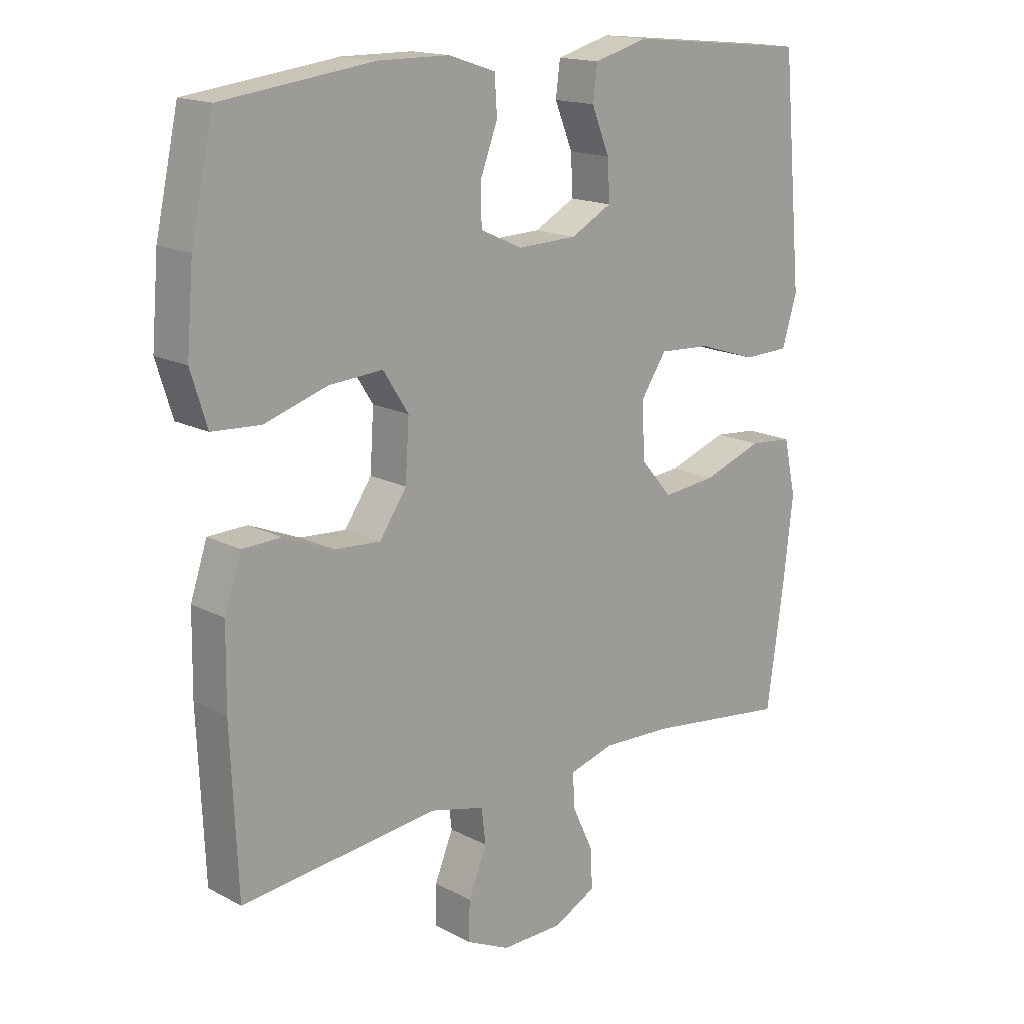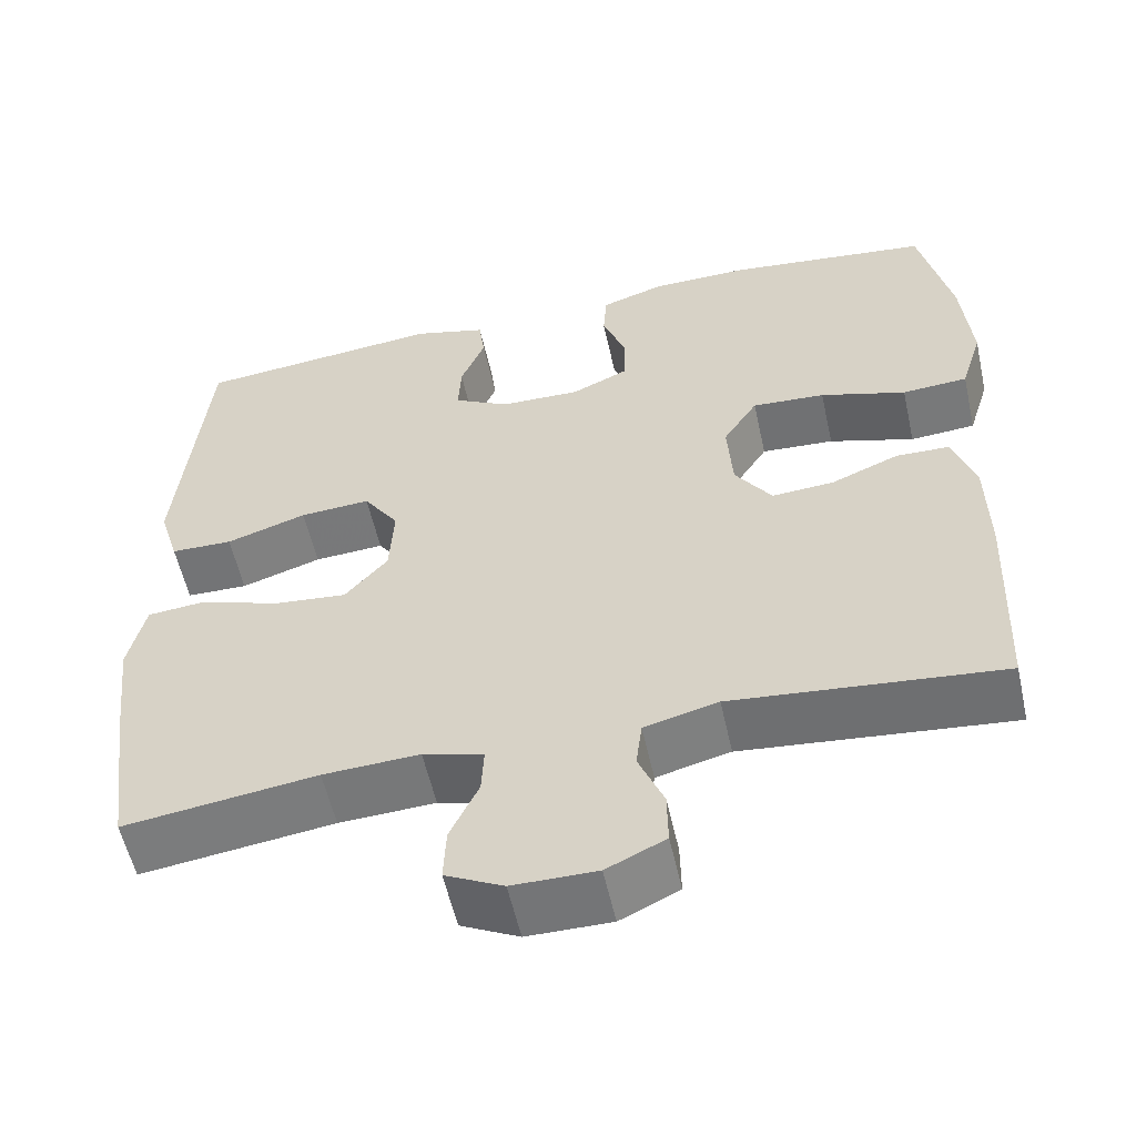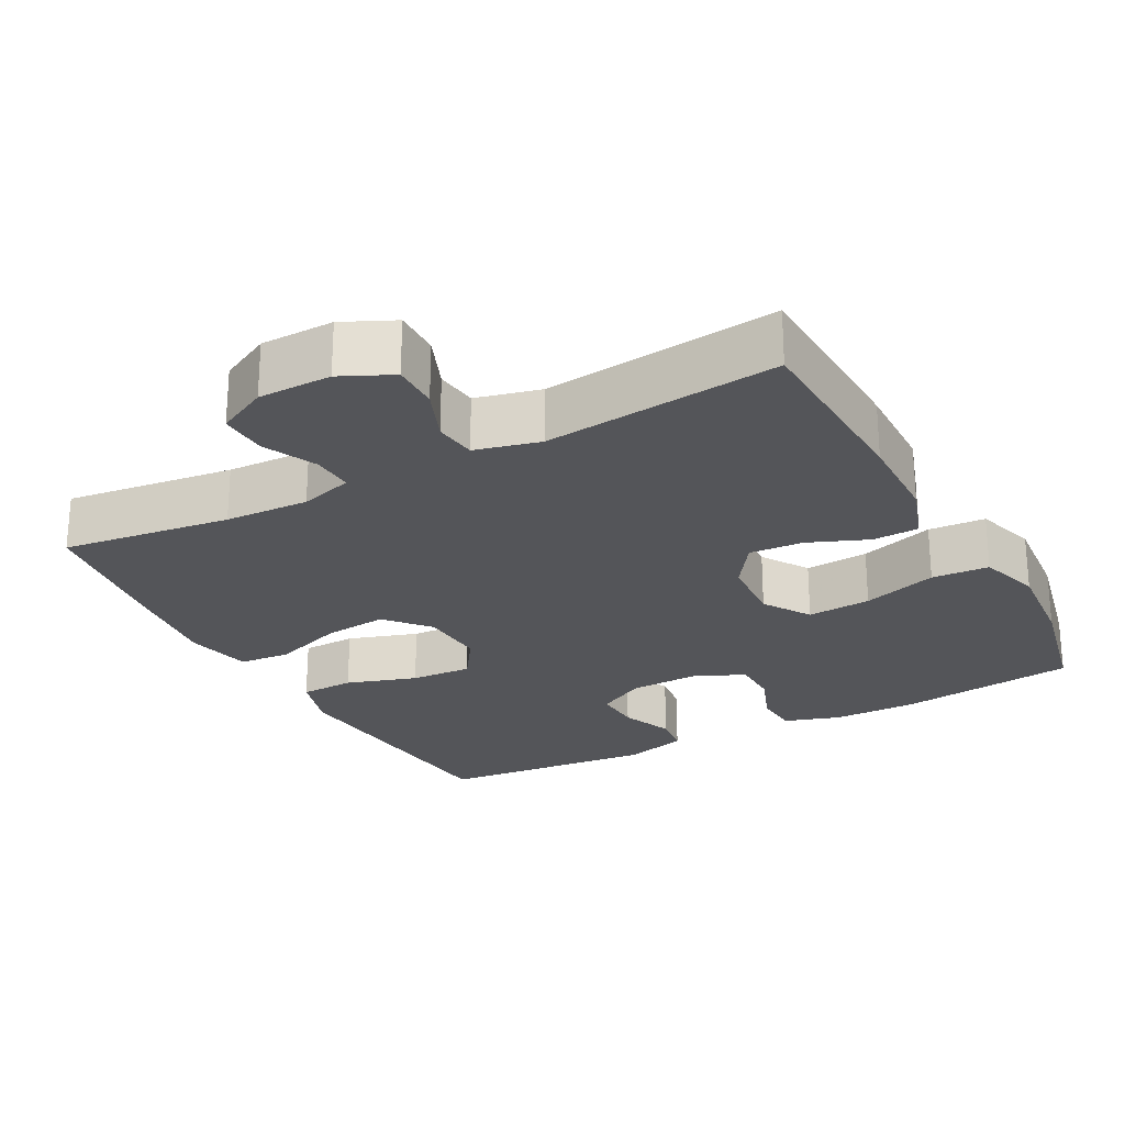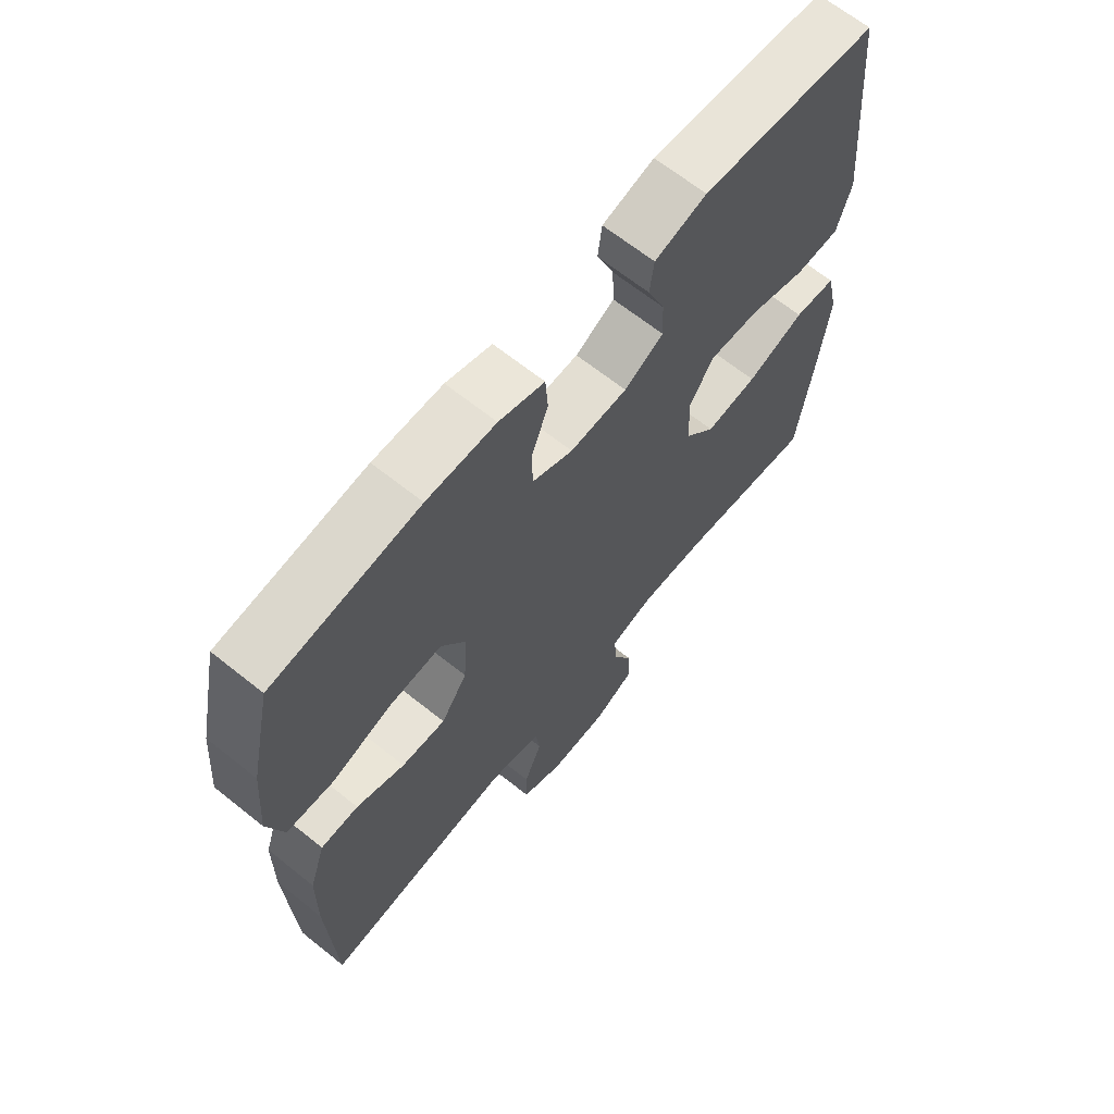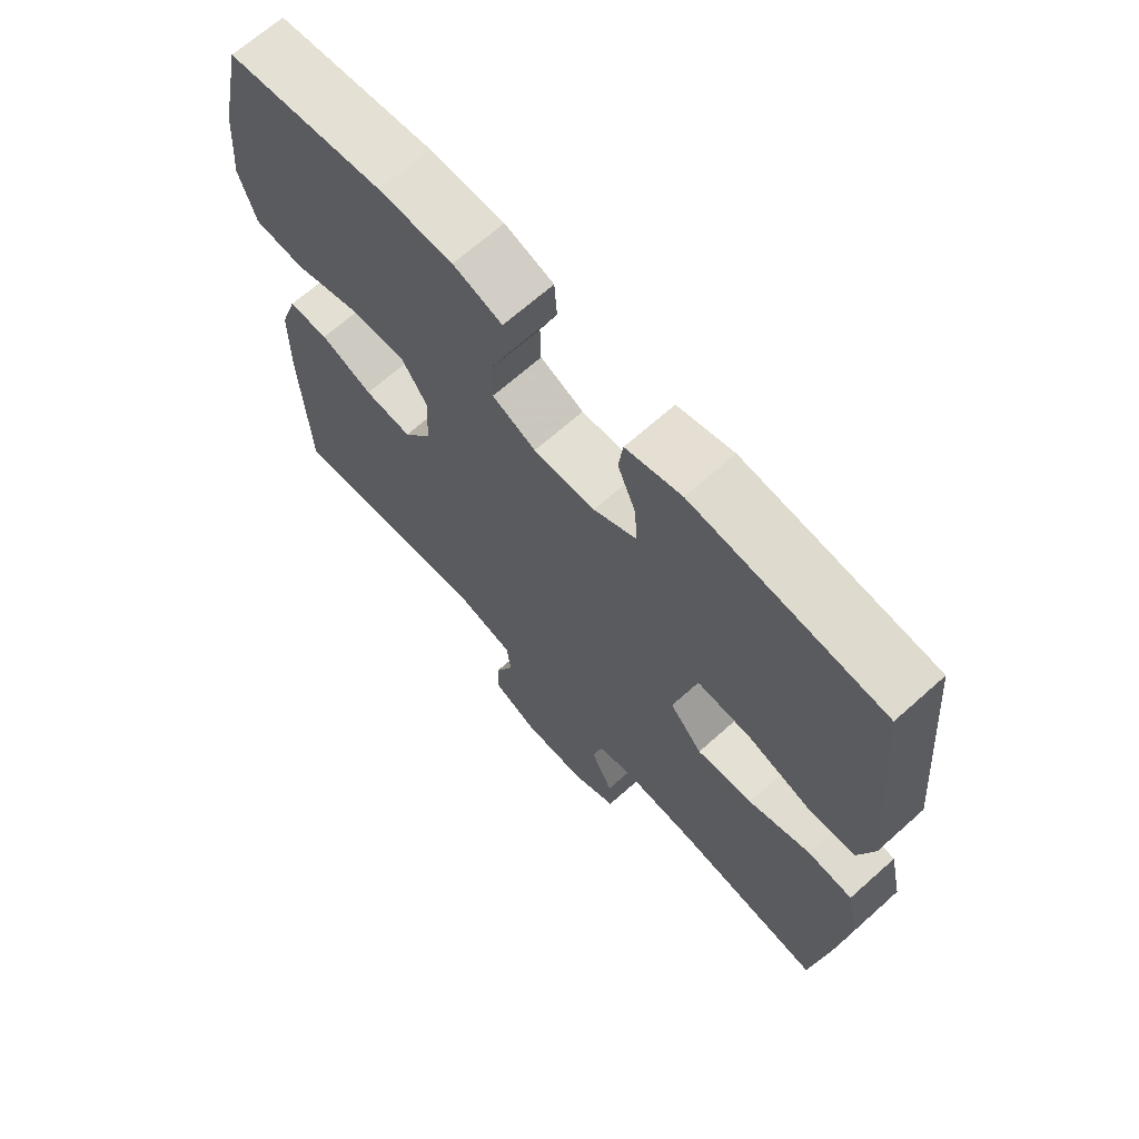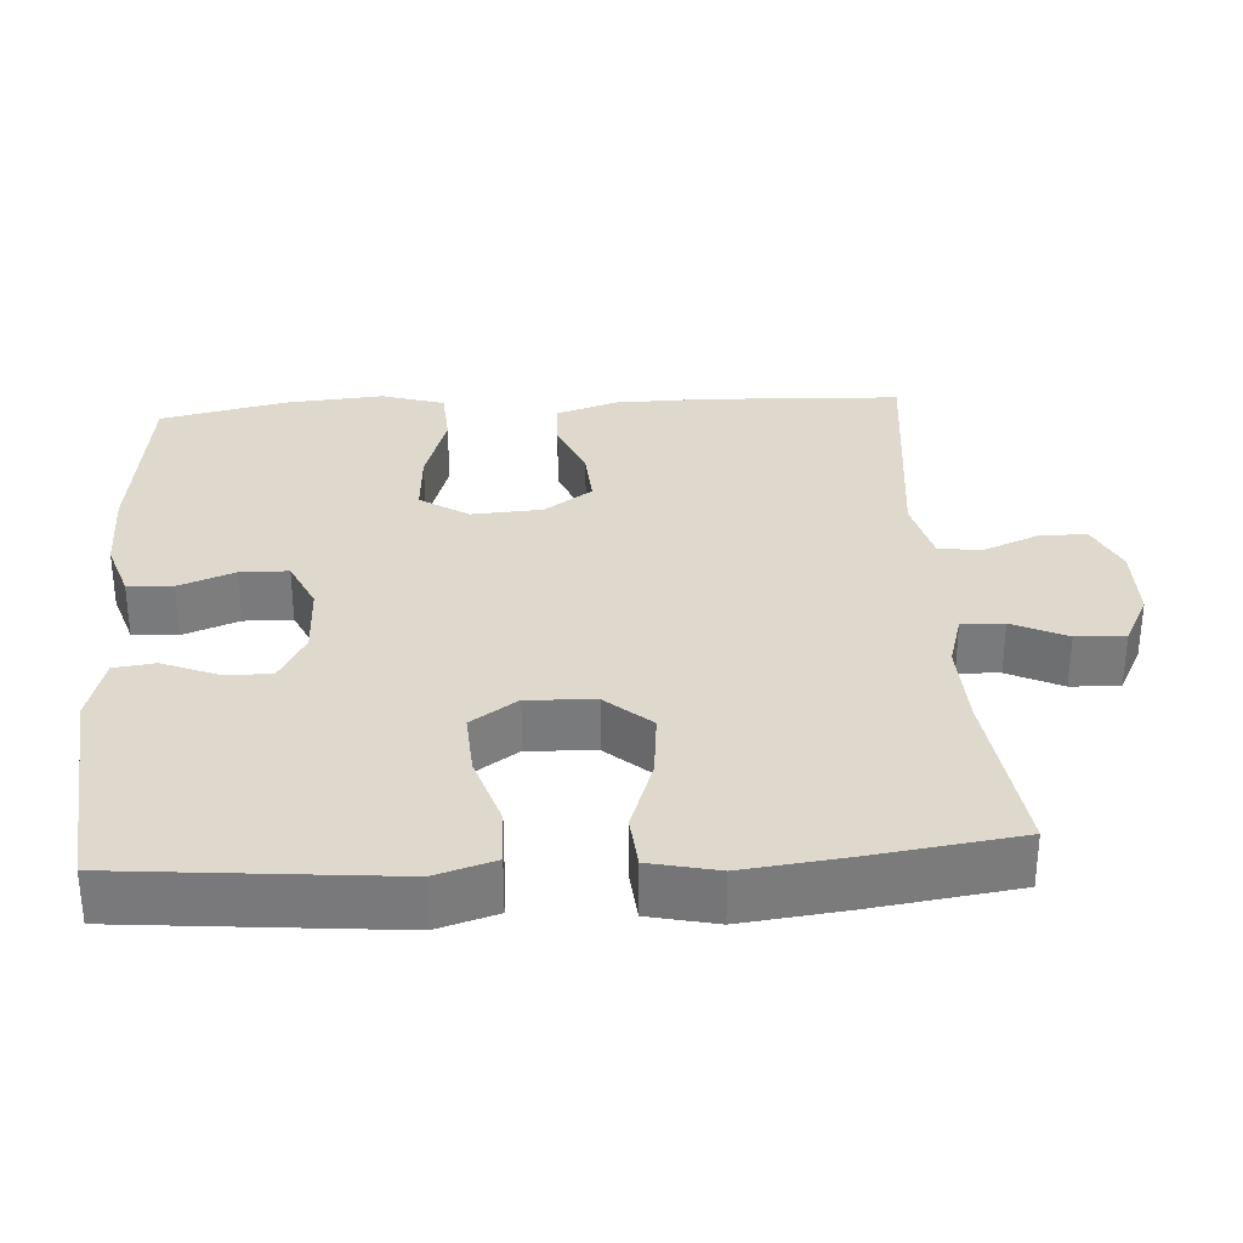
<metadata>
{"format":"obj","ext":"obj","renderer":"f3d","projection":"perspective","resolution":1024,"background":"white","views":[{"elev":16.4,"azim":-43.0,"up":"+Z"},{"elev":-56.6,"azim":-167.5,"up":"+Z"},{"elev":-24.8,"azim":-151.7,"up":"+Y"},{"elev":65.9,"azim":-51.2,"up":"+Z"},{"elev":67.8,"azim":48.2,"up":"+Z"},{"elev":32.0,"azim":86.4,"up":"+Y"}]}
</metadata>
<code>
v -0.5 0.07 0.5
v -0.256 0.07 0.531
v -0.141 0.07 0.53
v -0.065 0.07 0.505
v -0.061 0.07 0.445
v -0.089 0.07 0.371
v -0.088 0.07 0.307
v -0.02 0.07 0.276
v 0.076 0.07 0.279
v 0.142 0.07 0.315
v 0.139 0.07 0.379
v 0.11 0.07 0.45
v 0.117 0.07 0.505
v 0.204 0.07 0.529
v 0.5 0.07 0.5
v 0.522 0.07 0.262
v 0.533 0.07 0.142
v 0.509 0.07 0.063
v 0.435 0.07 0.061
v 0.339 0.07 0.092
v 0.255 0.07 0.097
v 0.213 0.07 0.035
v 0.218 0.07 -0.055
v 0.269 0.07 -0.114
v 0.356 0.07 -0.105
v 0.453 0.07 -0.071
v 0.523 0.07 -0.077
v 0.543 0.07 -0.167
v 0.527 0.07 -0.305
v 0.5 0.07 -0.5
v 0.27 0.07 -0.47
v 0.155 0.07 -0.465
v 0.083 0.07 -0.486
v 0.086 0.07 -0.542
v 0.12 0.07 -0.614
v 0.123 0.07 -0.679
v 0.054 0.07 -0.714
v -0.046 0.07 -0.715
v -0.116 0.07 -0.682
v -0.115 0.07 -0.618
v -0.085 0.07 -0.545
v -0.092 0.07 -0.488
v -0.18 0.07 -0.466
v -0.5 0.07 -0.5
v -0.511 0.07 -0.242
v -0.509 0.07 -0.116
v -0.482 0.07 -0.035
v -0.419 0.07 -0.033
v -0.338 0.07 -0.066
v -0.264 0.07 -0.071
v -0.22 0.07 -0.007
v -0.214 0.07 0.087
v -0.255 0.07 0.151
v -0.342 0.07 0.145
v -0.444 0.07 0.113
v -0.522 0.07 0.118
v -0.548 0.07 0.202
v -0.537 0.07 0.332
v -0.5 0 0.5
v -0.256 0 0.531
v -0.141 0 0.53
v -0.065 0 0.505
v -0.061 0 0.445
v -0.089 0 0.371
v -0.088 0 0.307
v -0.02 0 0.276
v 0.076 0 0.279
v 0.142 0 0.315
v 0.139 0 0.379
v 0.11 0 0.45
v 0.117 0 0.505
v 0.204 0 0.529
v 0.5 0 0.5
v 0.522 0 0.262
v 0.533 0 0.142
v 0.509 0 0.063
v 0.435 0 0.061
v 0.339 0 0.092
v 0.255 0 0.097
v 0.213 0 0.035
v 0.218 0 -0.055
v 0.269 0 -0.114
v 0.356 0 -0.105
v 0.453 0 -0.071
v 0.523 0 -0.077
v 0.543 0 -0.167
v 0.527 0 -0.305
v 0.5 0 -0.5
v 0.27 0 -0.47
v 0.155 0 -0.465
v 0.083 0 -0.486
v 0.086 0 -0.542
v 0.12 0 -0.614
v 0.123 0 -0.679
v 0.054 0 -0.714
v -0.046 0 -0.715
v -0.116 0 -0.682
v -0.115 0 -0.618
v -0.085 0 -0.545
v -0.092 0 -0.488
v -0.18 0 -0.466
v -0.5 0 -0.5
v -0.511 0 -0.242
v -0.509 0 -0.116
v -0.482 0 -0.035
v -0.419 0 -0.033
v -0.338 0 -0.066
v -0.264 0 -0.071
v -0.22 0 -0.007
v -0.214 0 0.087
v -0.255 0 0.151
v -0.342 0 0.145
v -0.444 0 0.113
v -0.522 0 0.118
v -0.548 0 0.202
v -0.537 0 0.332
f 54 55 56 57
f 53 54 57 58
f 46 47 48 49
f 46 49 50
f 43 44 45 46
f 42 43 46 50
f 38 39 40 41
f 38 41 42
f 37 38 42
f 34 35 36 37
f 33 34 37 42
f 32 33 42 50
f 28 29 30 31
f 25 26 27 28
f 24 25 28 31
f 23 24 31 32
f 17 18 19 20
f 17 20 21
f 16 17 21
f 15 16 21
f 14 15 21 22
f 11 12 13 14
f 10 11 14 22
f 3 4 5 6
f 3 6 7
f 2 3 7
f 53 58 1 2
f 52 53 2 7
f 51 52 7 8
f 50 51 8 9
f 22 23 32 50
f 9 10 22 50
f 115 114 113 112
f 116 115 112 111
f 107 106 105 104
f 108 107 104
f 104 103 102 101
f 108 104 101 100
f 99 98 97 96
f 100 99 96
f 100 96 95
f 95 94 93 92
f 100 95 92 91
f 108 100 91 90
f 89 88 87 86
f 86 85 84 83
f 89 86 83 82
f 90 89 82 81
f 78 77 76 75
f 79 78 75
f 79 75 74
f 79 74 73
f 80 79 73 72
f 72 71 70 69
f 80 72 69 68
f 64 63 62 61
f 65 64 61
f 65 61 60
f 60 59 116 111
f 65 60 111 110
f 66 65 110 109
f 67 66 109 108
f 108 90 81 80
f 108 80 68 67
f 1 59 60 2
f 2 60 61 3
f 3 61 62 4
f 4 62 63 5
f 5 63 64 6
f 6 64 65 7
f 7 65 66 8
f 8 66 67 9
f 9 67 68 10
f 10 68 69 11
f 11 69 70 12
f 12 70 71 13
f 13 71 72 14
f 14 72 73 15
f 15 73 74 16
f 16 74 75 17
f 17 75 76 18
f 18 76 77 19
f 19 77 78 20
f 20 78 79 21
f 21 79 80 22
f 22 80 81 23
f 23 81 82 24
f 24 82 83 25
f 25 83 84 26
f 26 84 85 27
f 27 85 86 28
f 28 86 87 29
f 29 87 88 30
f 30 88 89 31
f 31 89 90 32
f 32 90 91 33
f 33 91 92 34
f 34 92 93 35
f 35 93 94 36
f 36 94 95 37
f 37 95 96 38
f 38 96 97 39
f 39 97 98 40
f 40 98 99 41
f 41 99 100 42
f 42 100 101 43
f 43 101 102 44
f 44 102 103 45
f 45 103 104 46
f 46 104 105 47
f 47 105 106 48
f 48 106 107 49
f 49 107 108 50
f 50 108 109 51
f 51 109 110 52
f 52 110 111 53
f 53 111 112 54
f 54 112 113 55
f 55 113 114 56
f 56 114 115 57
f 57 115 116 58
f 58 116 59 1

</code>
